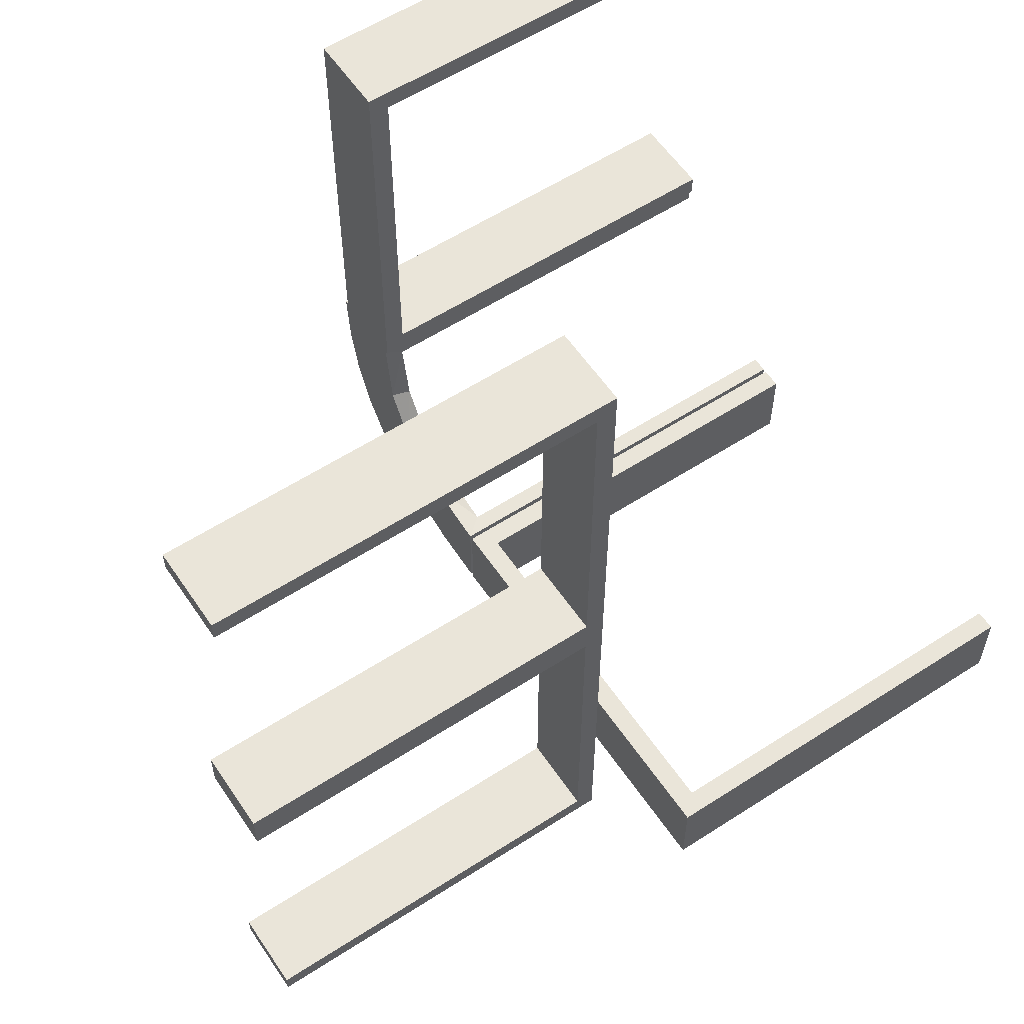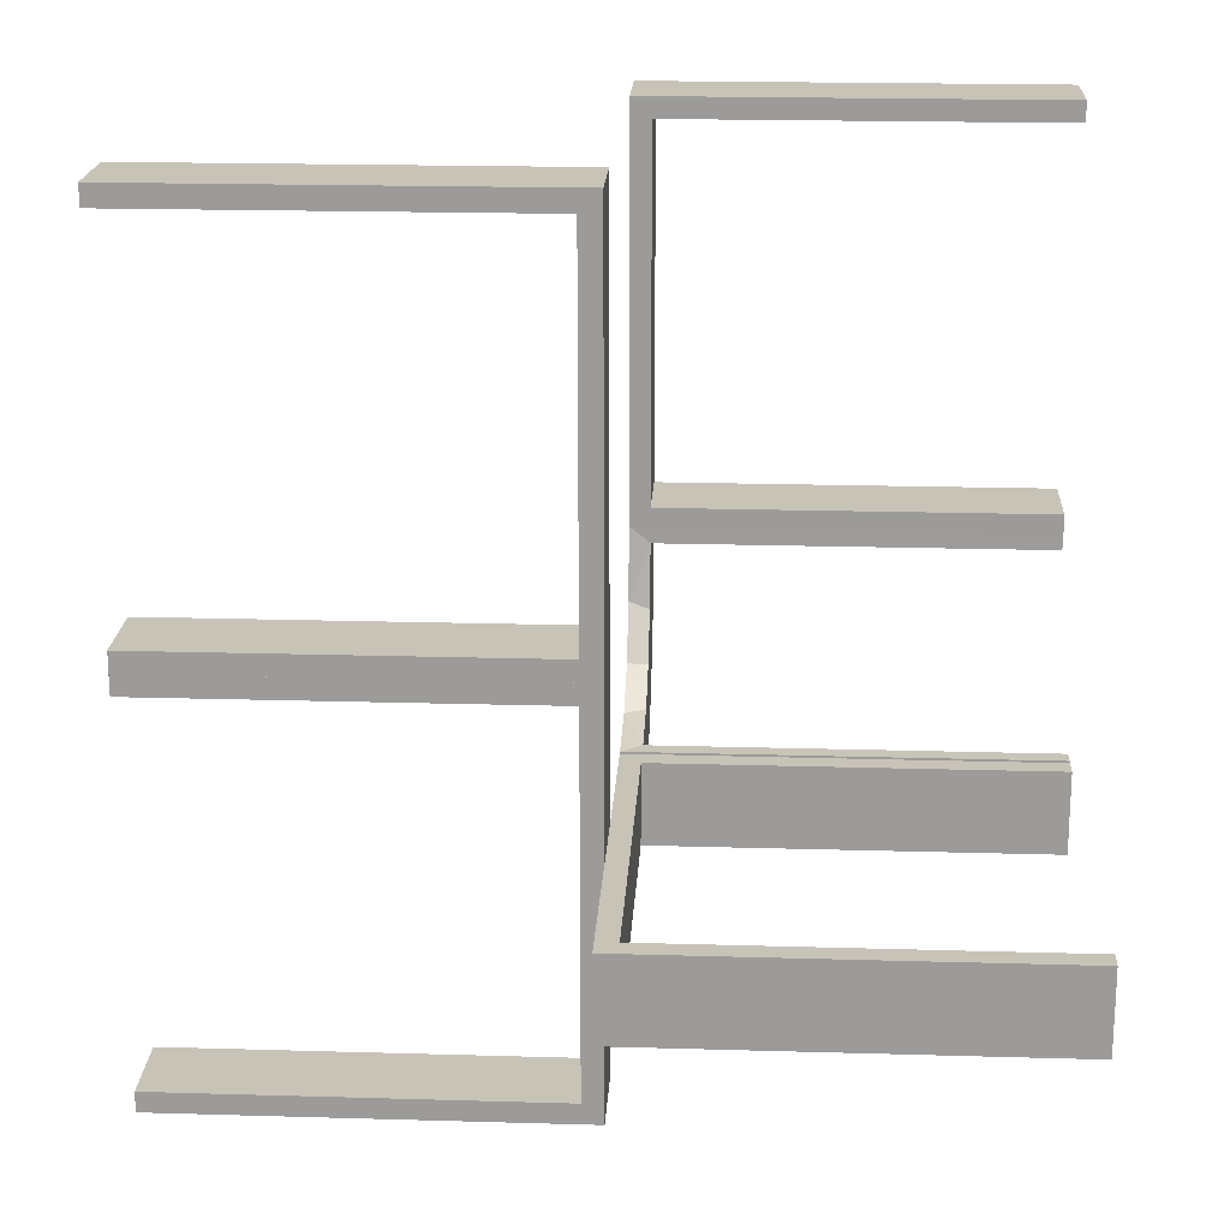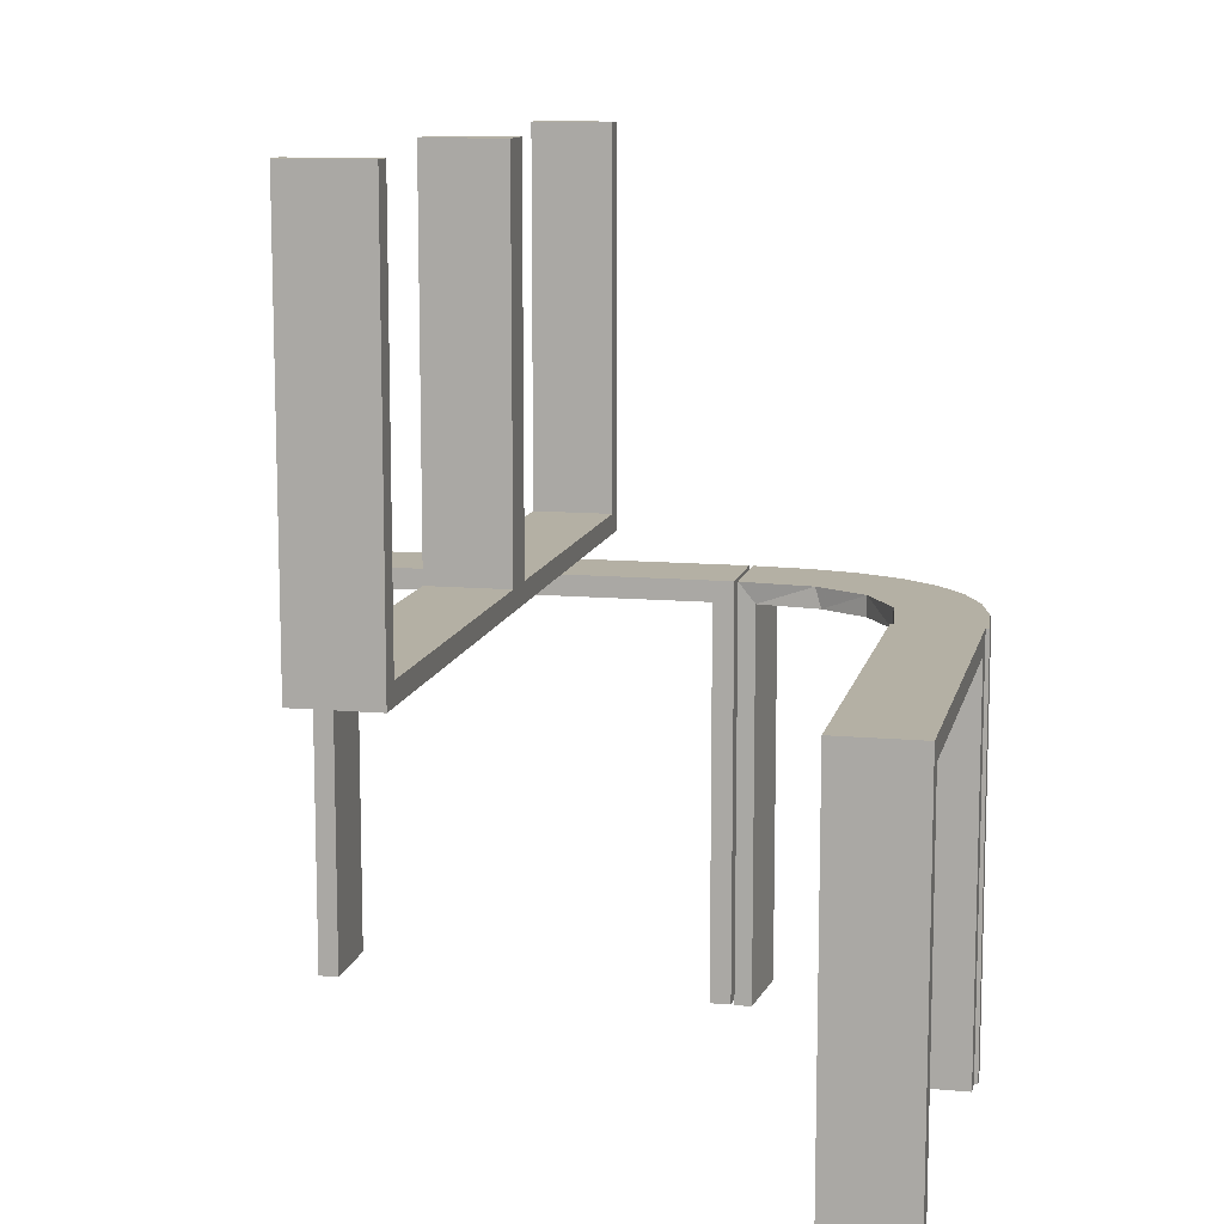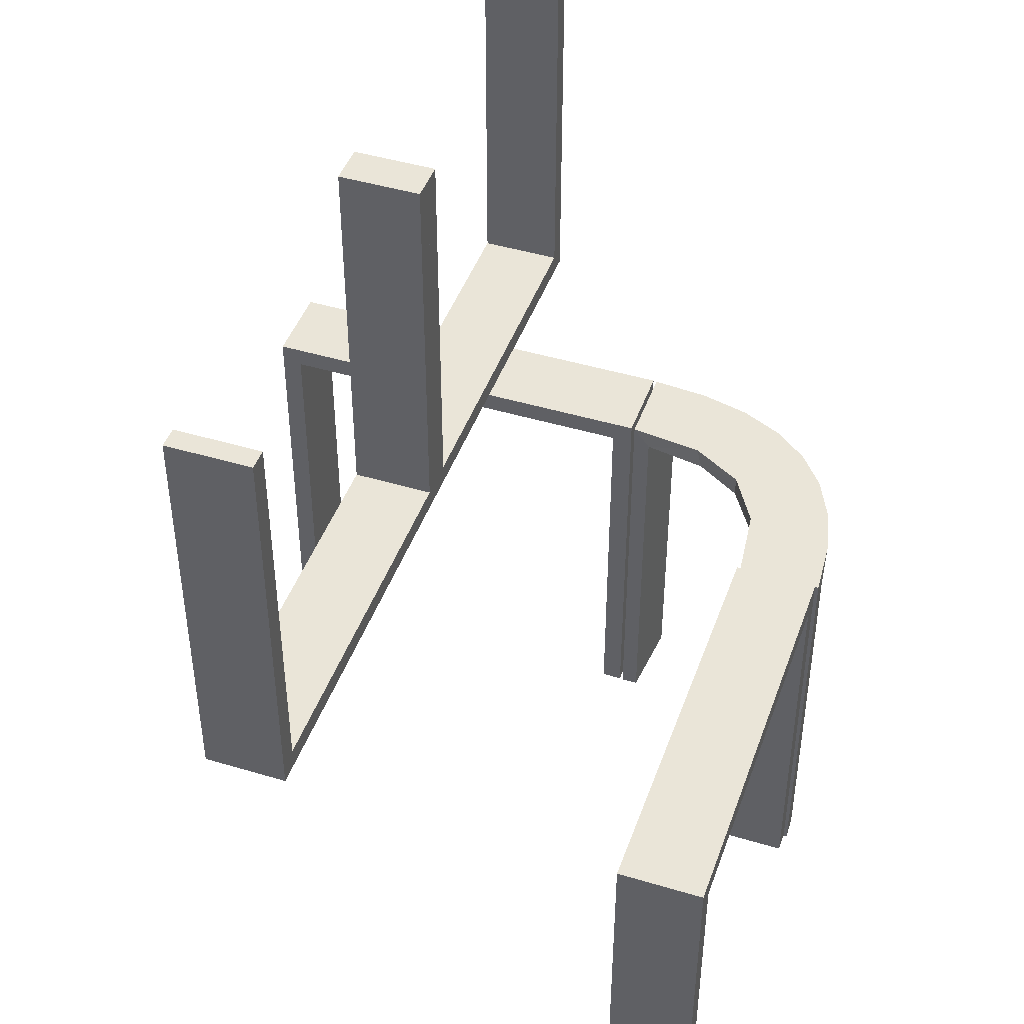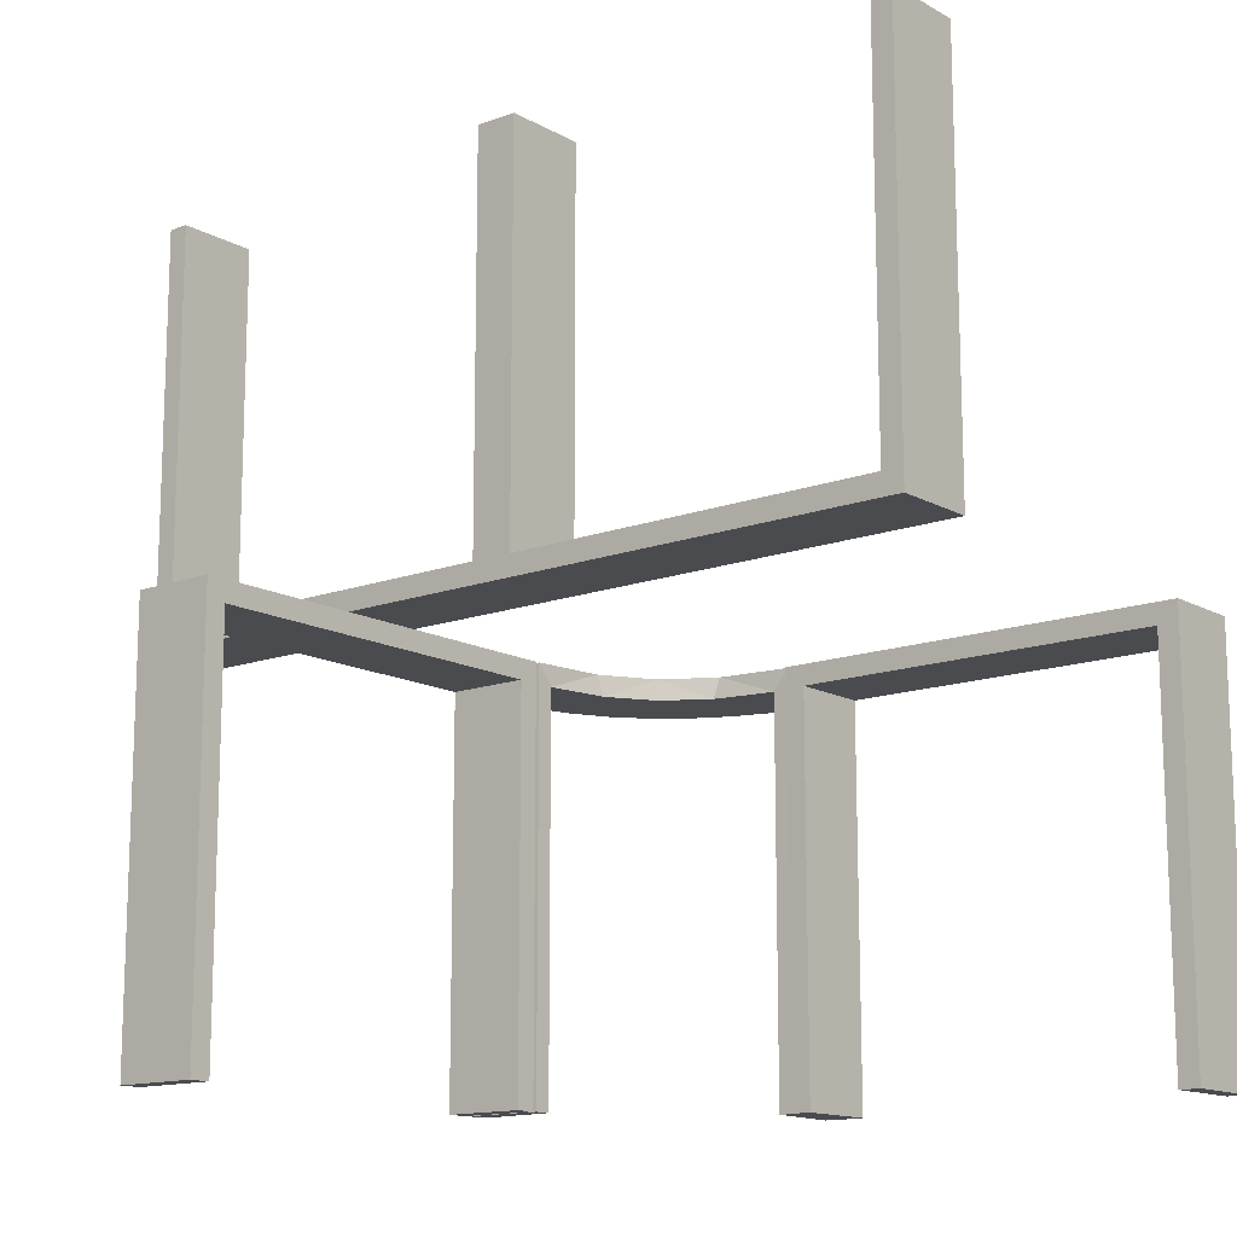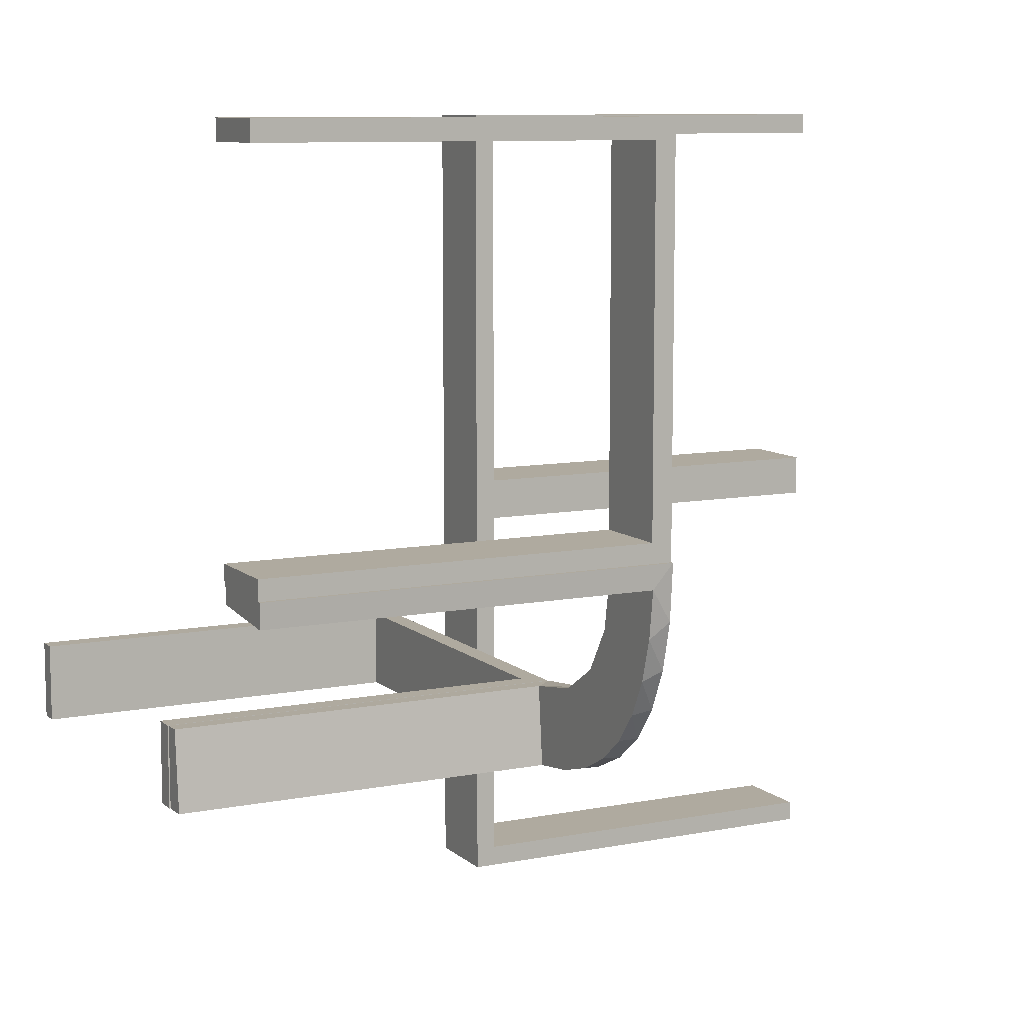
<metadata>
{"format":"obj","ext":"obj","renderer":"f3d","projection":"perspective","resolution":1024,"background":"white","views":[{"elev":58.1,"azim":56.2,"up":"+Y"},{"elev":19.8,"azim":93.1,"up":"+Y"},{"elev":11.4,"azim":-167.8,"up":"+Z"},{"elev":44.9,"azim":-160.8,"up":"+Z"},{"elev":-13.9,"azim":129.4,"up":"+Z"},{"elev":9.4,"azim":-117.0,"up":"+Y"}]}
</metadata>
<code>
v 0 -0.2 0
v 0 -0.2 -0.5
v 0 -0.3 0
v 0 -0.3 -0.5
v 0.475 -0.2 -0.025
v 0.475 -0.2 -0.5
v 0.475 -0.3 -0.025
v 0.475 -0.3 -0.5
v -0.1909 -0.09599 -0.025
v -0.2572 -0.1847 -0.025
v -0.004352 -0.2992 0
v -0.004352 -0.2992 -0.5
v -0.004352 -0.2992 -0.25
v -0.004352 -0.1992 0
v -0.004352 -0.1992 -0.5
v -0.09346 -0.1883 0
v -0.2272 -0.2221 0
v -0.2272 -0.2221 -0.025
v -0.3031 -0.02878 -0.025
v -0.3031 -0.02878 -0.5
v -0.3031 -0.02878 -0.2625
v 0.3 0 0
v 0.3 0 0.5
v 0.3 0.025 0.5
v 0.3 0.025 0.025
v 0.3 0.5 0
v 0.3 0.5 0.5
v 0.3 0.475 0.5
v 0.3 0.475 0.025
v -0.2044 0.0007882 0
v -0.2044 0.0007882 -0.5
v -0.2044 0.0007882 -0.25
v -0.2952 -0.0881 -0.025
v 0.2 0 0
v 0.2 0 0.5
v 0.2 0.025 0.5
v 0.2 0.025 0.025
v 0.2 0.5 0
v 0.2 0.5 0.5
v 0.2 0.475 0.5
v 0.2 0.475 0.025
v -0.284 -0.1289 0
v -0.1899 -0.2521 -0.025
v -0.1011 -0.1857 -0.025
v -0.02476 -0.1991 -0.025
v -0.02476 -0.1991 -0.1833
v -0.02476 -0.1991 -0.3417
v -0.02476 -0.1991 -0.5
v 0.025 -0.2 -0.025
v 0.025 -0.2 -0.5
v 0.025 -0.3 -0.025
v 0.025 -0.3 -0.5
v -0.2987 -0.06859 0
v 0.5 -0.2 0
v 0.5 -0.2 -0.5
v 0.5 -0.3 0
v 0.5 -0.3 -0.5
v -0.1935 -0.08832 0
v -0.3044 0.0007882 0
v -0.3044 0.0007882 -0.5
v 0.3 0 0
v 0.3 0 0.5
v 0.3 -0.475 0.5
v 0.3 -0.475 0.025
v 0.3 -0.5 0
v 0.3 -0.5 0.5
v 0.3 -0.025 0.5
v 0.3 -0.025 0.025
v -0.1852 -0.255 0
v -0.1452 -0.2747 -0.025
v -0.2042 -0.01962 -0.025
v -0.2042 -0.01962 -0.1833
v -0.2042 -0.01962 -0.3417
v -0.2042 -0.01962 -0.5
v -0.2 0 0
v -0.2 0 -0.5
v -0.2 0.025 -0.025
v -0.2 0.025 -0.5
v -0.2 0.5 0
v -0.2 0.5 -0.5
v -0.2 0.475 -0.025
v -0.2 0.475 -0.5
v -0.09324 -0.29 -0.025
v -0.1565 -0.1514 0
v -0.1565 -0.1514 -0.025
v -0.3 0 0
v -0.3 0 -0.5
v -0.3 0.025 -0.025
v -0.3 0.025 -0.5
v -0.3 0.5 0
v -0.3 0.5 -0.5
v -0.3 0.475 -0.025
v -0.3 0.475 -0.5
v -0.2602 -0.18 0
v -0.2798 -0.1401 -0.025
v -0.03392 -0.298 -0.025
v -0.03392 -0.298 -0.5
v -0.03392 -0.298 -0.2625
v -0.07373 -0.2936 0
v 0.2 0 0
v 0.2 0 0.5
v 0.2 -0.475 0.5
v 0.2 -0.475 0.025
v 0.2 -0.5 0
v 0.2 -0.5 0.5
v 0.2 -0.025 0.5
v 0.2 -0.025 0.025
v -0.134 -0.2789 0
f 91 90 92
f 88 92 90
f 86 87 88
f 90 86 88
f 80 82 81
f 77 79 81
f 75 77 76
f 79 77 75
f 79 75 86
f 75 76 87
f 80 79 90
f 81 82 93
f 78 77 88
f 77 81 92
f 80 91 93
f 78 89 87
f 91 92 93
f 87 89 88
f 80 81 79
f 77 78 76
f 79 86 90
f 75 87 86
f 80 90 91
f 81 93 92
f 78 88 89
f 77 92 88
f 80 93 82
f 78 87 76
f 55 54 5
f 49 5 54
f 1 2 49
f 54 1 49
f 57 8 7
f 51 56 7
f 3 51 4
f 56 51 3
f 56 3 1
f 3 4 2
f 57 56 54
f 7 8 6
f 52 51 49
f 51 7 5
f 57 55 6
f 52 50 2
f 55 5 6
f 2 50 49
f 57 7 56
f 51 52 4
f 56 1 54
f 3 2 1
f 57 54 55
f 7 6 5
f 52 49 50
f 51 5 49
f 57 6 8
f 52 2 4
f 66 65 64
f 68 64 65
f 61 62 68
f 65 61 68
f 105 102 103
f 107 104 103
f 100 107 101
f 104 107 100
f 104 100 61
f 100 101 62
f 105 104 65
f 103 102 63
f 106 107 68
f 107 103 64
f 105 66 63
f 106 67 62
f 66 64 63
f 62 67 68
f 105 103 104
f 107 106 101
f 104 61 65
f 100 62 61
f 105 65 66
f 103 63 64
f 106 68 67
f 107 64 68
f 105 63 102
f 106 62 101
f 46 45 14
f 14 45 16
f 85 84 44
f 47 46 15
f 14 15 46
f 15 48 47
f 84 85 9
f 58 9 71
f 72 32 30
f 31 73 74
f 73 31 32
f 72 73 32
f 11 99 96
f 13 11 96
f 70 83 108
f 108 69 70
f 12 13 98
f 69 17 43
f 10 18 17
f 94 42 95
f 42 53 33
f 53 59 19
f 21 19 59
f 21 60 20
f 21 59 60
f 99 11 14
f 14 16 99
f 69 84 17
f 69 108 16
f 84 69 16
f 84 58 94
f 58 30 53
f 53 42 58
f 17 84 94
f 32 59 30
f 60 32 31
f 59 32 60
f 13 12 15
f 11 13 14
f 15 14 13
f 20 74 73
f 21 20 73
f 72 71 19
f 73 72 21
f 33 19 71
f 9 33 71
f 9 95 33
f 10 85 18
f 10 95 9
f 85 10 9
f 85 44 43
f 44 45 83
f 44 70 43
f 45 96 83
f 45 46 96
f 97 47 48
f 47 97 98
f 46 47 98
f 48 15 12
f 12 97 48
f 60 31 74
f 74 20 60
f 45 44 16
f 84 16 44
f 84 9 58
f 58 71 30
f 72 30 71
f 99 83 96
f 13 96 98
f 83 99 108
f 69 43 70
f 12 98 97
f 17 18 43
f 10 17 94
f 94 95 10
f 42 33 95
f 53 19 33
f 16 108 99
f 58 42 94
f 30 59 53
f 72 19 21
f 85 43 18
f 44 83 70
f 46 98 96
f 34 38 26
f 41 37 25
f 28 29 27
f 25 26 29
f 25 24 23
f 26 25 22
f 40 39 41
f 37 41 38
f 37 34 35
f 38 34 37
f 35 34 22
f 38 39 27
f 40 41 29
f 37 36 24
f 36 35 23
f 39 40 28
f 34 26 22
f 41 25 29
f 29 26 27
f 25 23 22
f 39 38 41
f 37 35 36
f 35 22 23
f 38 27 26
f 40 29 28
f 37 24 25
f 36 23 24
f 39 28 27

</code>
